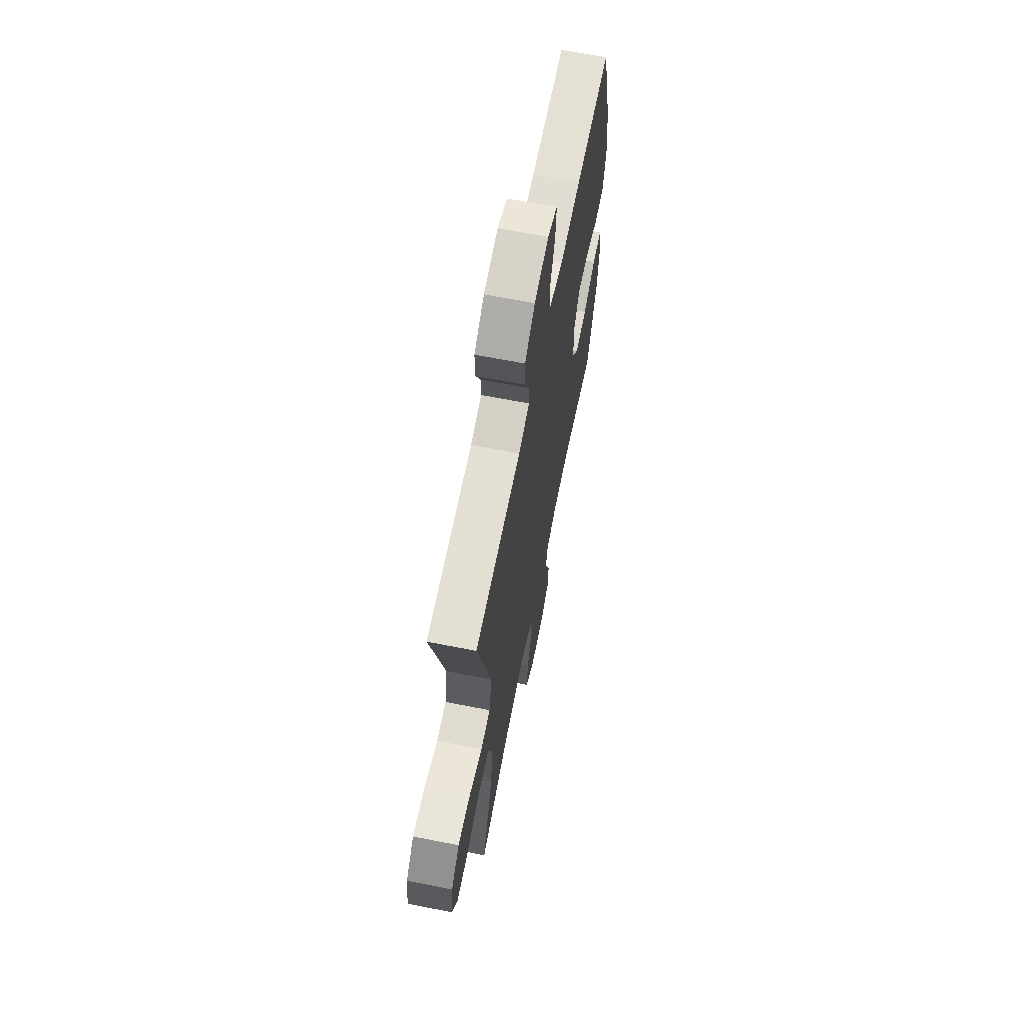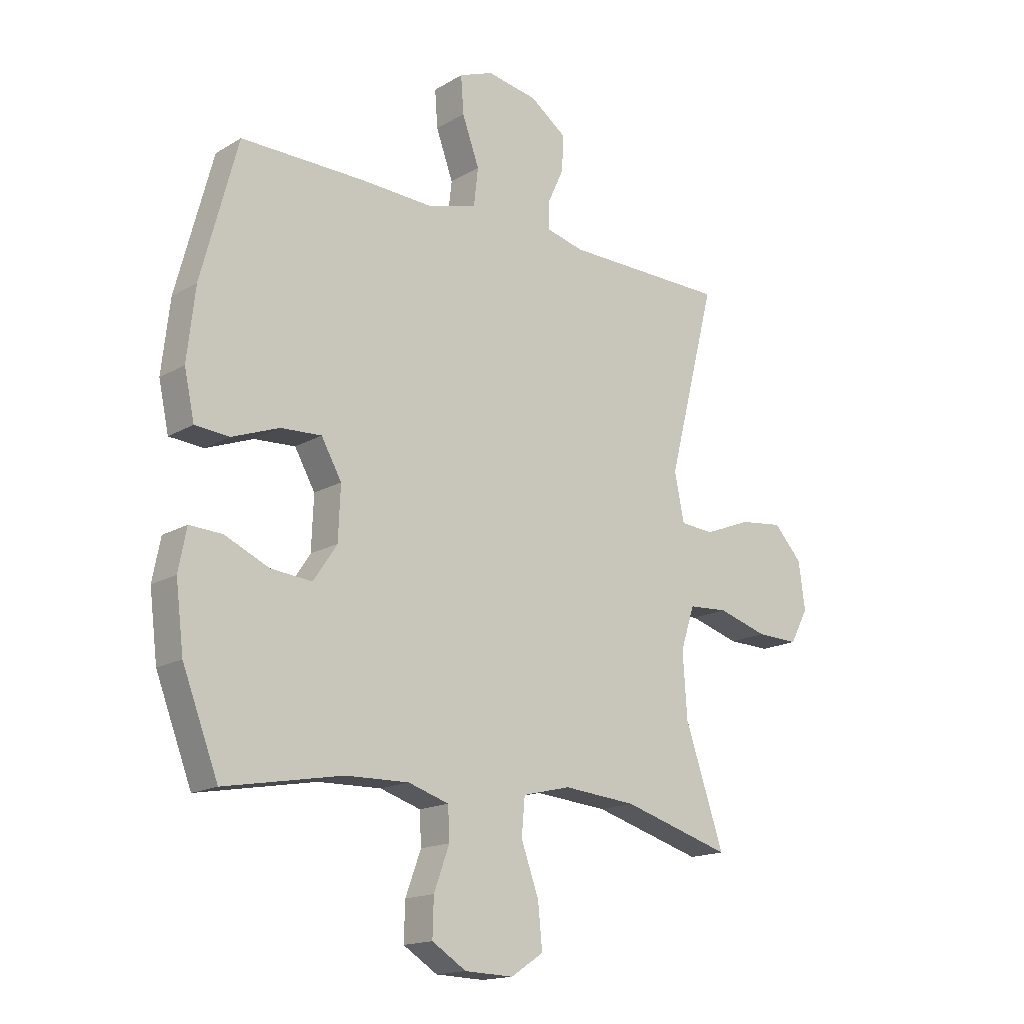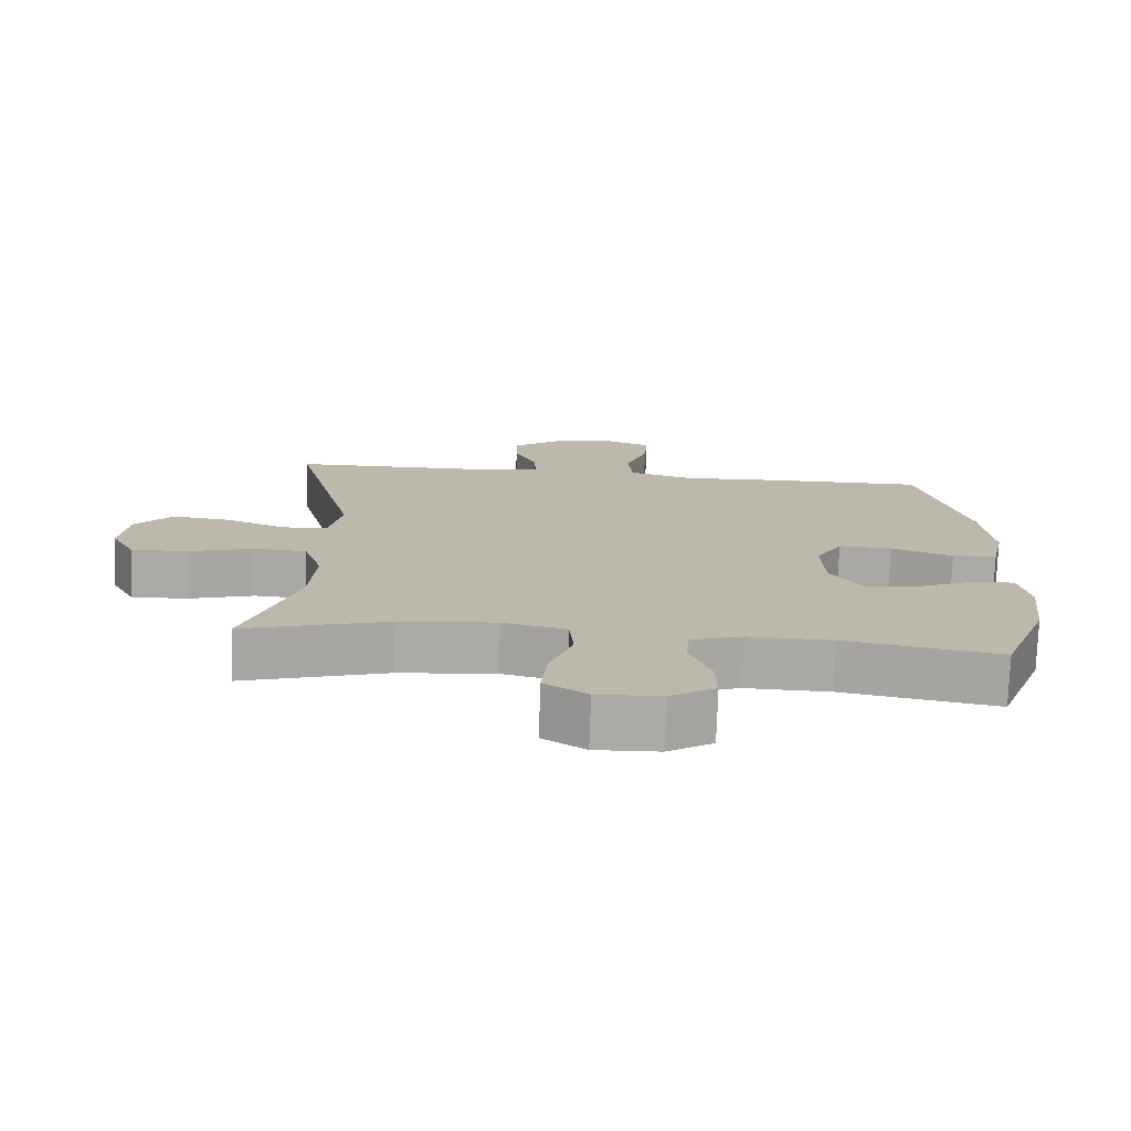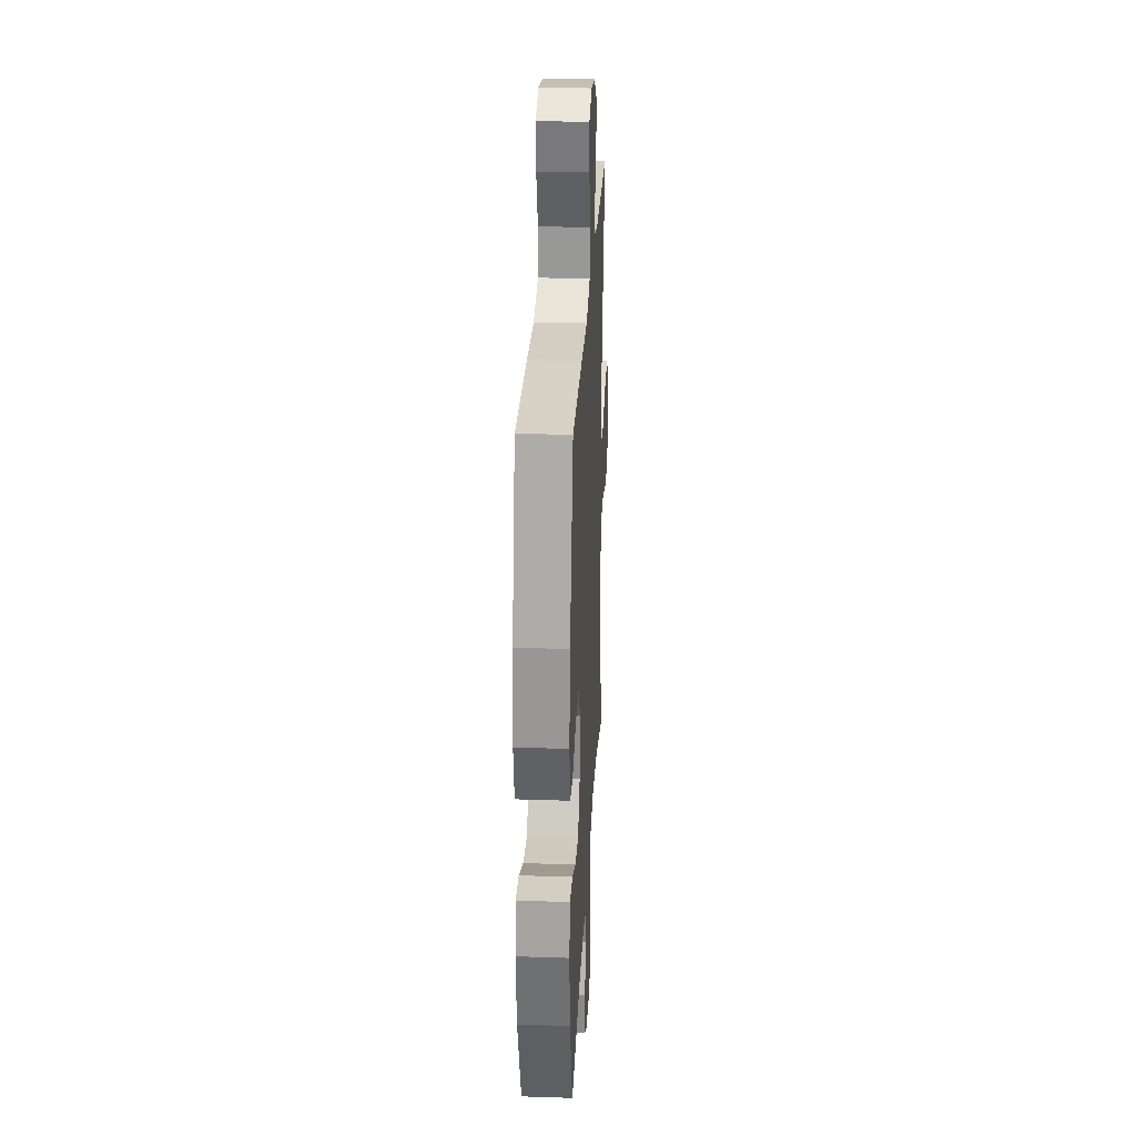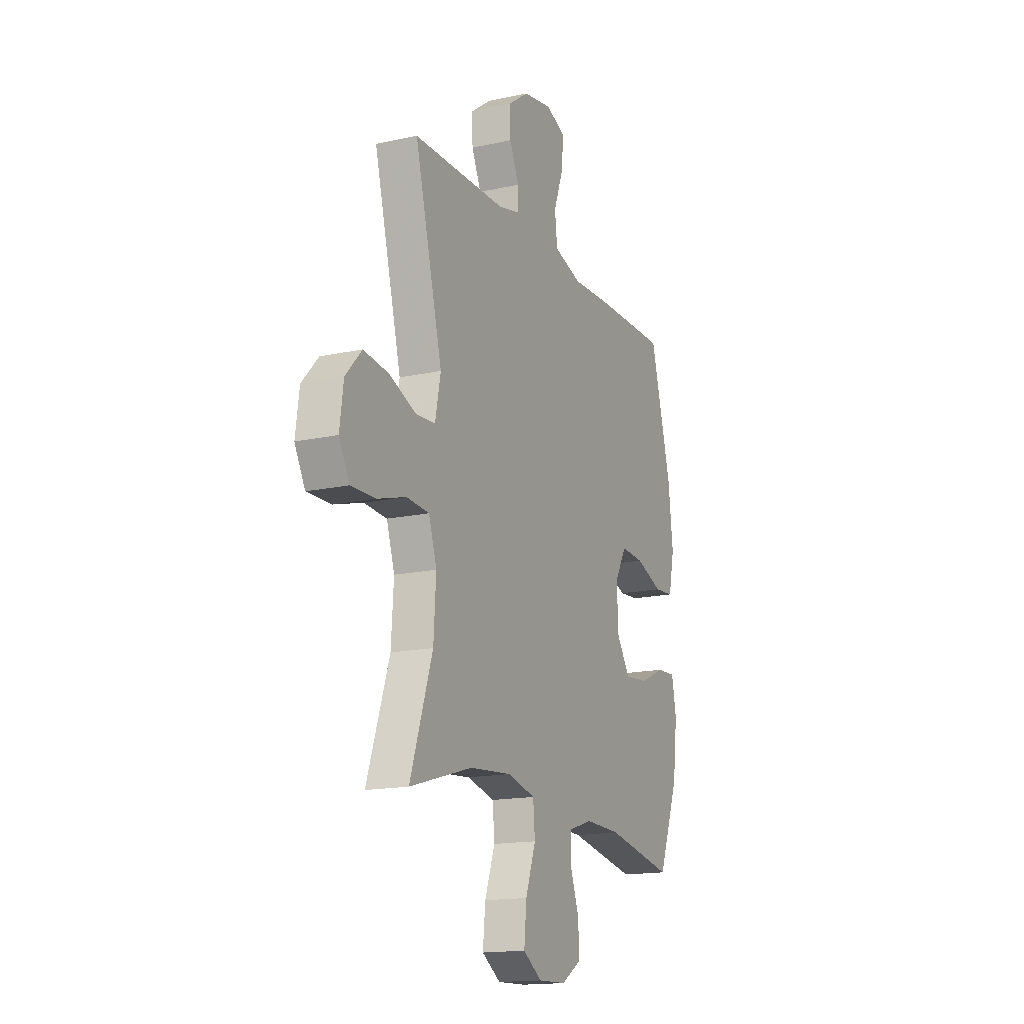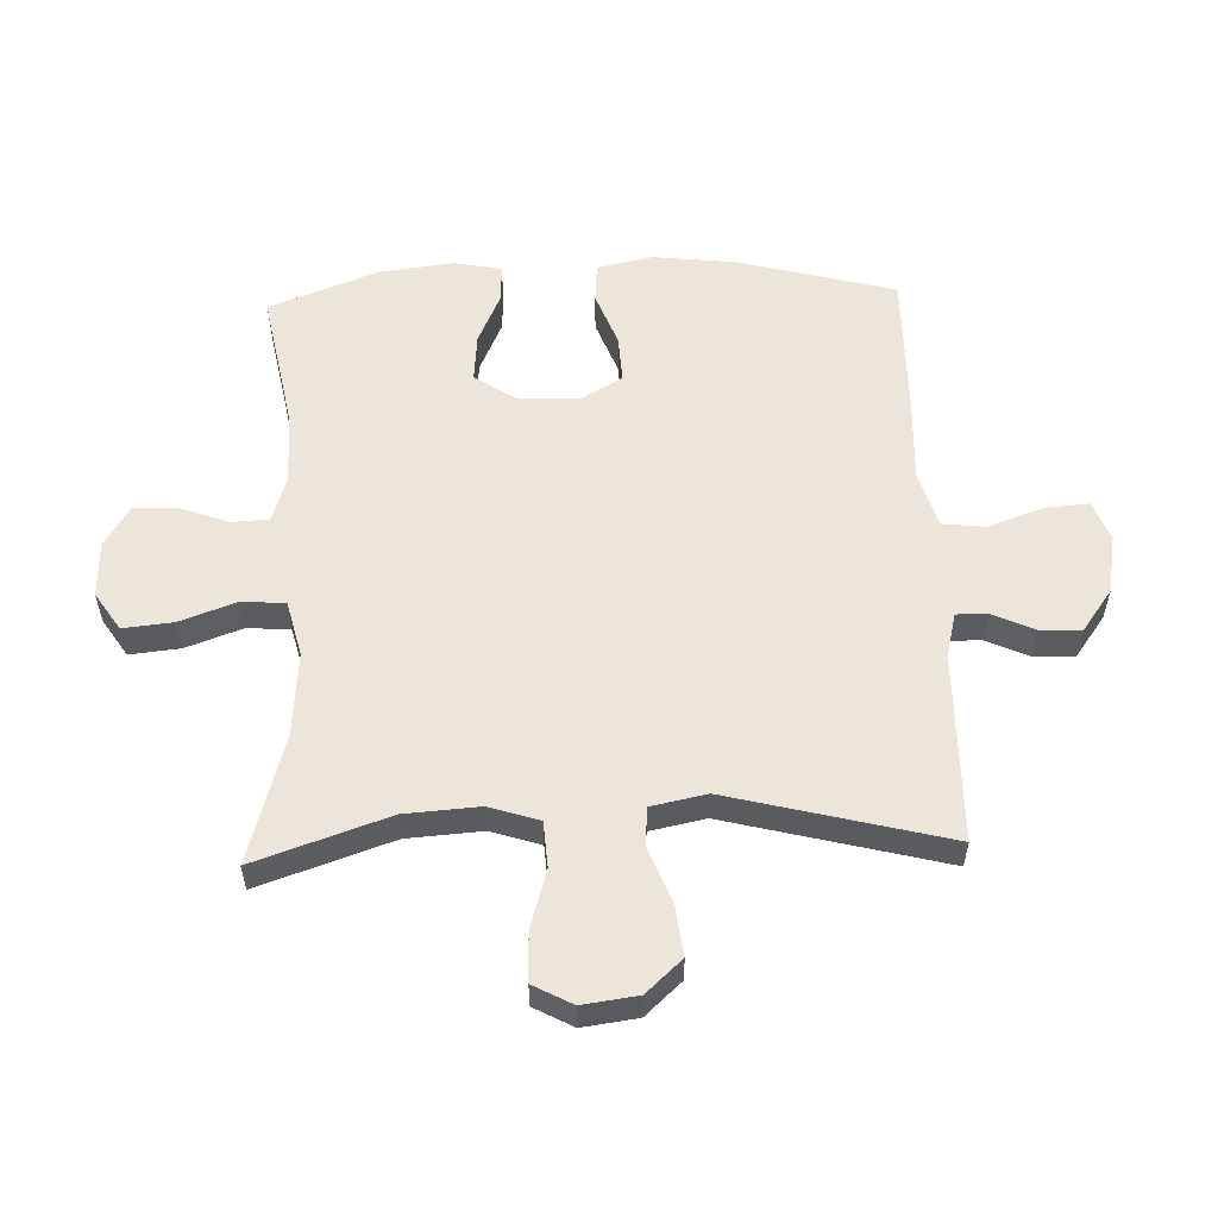
<metadata>
{"format":"obj","ext":"obj","renderer":"f3d","projection":"perspective","resolution":1024,"background":"white","views":[{"elev":65.6,"azim":-78.8,"up":"+Z"},{"elev":-16.4,"azim":139.9,"up":"+Z"},{"elev":-75.6,"azim":-2.0,"up":"+Z"},{"elev":27.7,"azim":92.9,"up":"+Z"},{"elev":-16.2,"azim":-65.6,"up":"+Z"},{"elev":56.0,"azim":-92.1,"up":"+Y"}]}
</metadata>
<code>
v 0.5 0.07 -0.5
v 0.279 0.07 -0.459
v 0.161 0.07 -0.456
v 0.085 0.07 -0.48
v 0.082 0.07 -0.54
v 0.111 0.07 -0.619
v 0.113 0.07 -0.689
v 0.049 0.07 -0.729
v -0.042 0.07 -0.732
v -0.103 0.07 -0.692
v -0.095 0.07 -0.611
v -0.062 0.07 -0.519
v -0.068 0.07 -0.45
v -0.158 0.07 -0.428
v -0.295 0.07 -0.44
v -0.5 0.07 -0.5
v -0.427 0.07 -0.285
v -0.419 0.07 -0.165
v -0.445 0.07 -0.085
v -0.519 0.07 -0.08
v -0.613 0.07 -0.108
v -0.692 0.07 -0.11
v -0.726 0.07 -0.047
v -0.714 0.07 0.042
v -0.661 0.07 0.1
v -0.579 0.07 0.09
v -0.491 0.07 0.055
v -0.428 0.07 0.06
v -0.41 0.07 0.149
v -0.5 0.07 0.5
v -0.195 0.07 0.504
v -0.123 0.07 0.522
v -0.124 0.07 0.572
v -0.155 0.07 0.64
v -0.157 0.07 0.706
v -0.09 0.07 0.755
v 0.005 0.07 0.772
v 0.069 0.07 0.747
v 0.064 0.07 0.677
v 0.032 0.07 0.589
v 0.04 0.07 0.519
v 0.132 0.07 0.492
v 0.271 0.07 0.498
v 0.5 0.07 0.5
v 0.568 0.07 0.245
v 0.583 0.07 0.112
v 0.564 0.07 0.024
v 0.5 0.07 0.019
v 0.412 0.07 0.052
v 0.336 0.07 0.056
v 0.298 0.07 -0.011
v 0.302 0.07 -0.109
v 0.346 0.07 -0.175
v 0.423 0.07 -0.168
v 0.506 0.07 -0.131
v 0.567 0.07 -0.128
v 0.582 0.07 -0.205
v 0.567 0.07 -0.326
v 0.5 0 -0.5
v 0.279 0 -0.459
v 0.161 0 -0.456
v 0.085 0 -0.48
v 0.082 0 -0.54
v 0.111 0 -0.619
v 0.113 0 -0.689
v 0.049 0 -0.729
v -0.042 0 -0.732
v -0.103 0 -0.692
v -0.095 0 -0.611
v -0.062 0 -0.519
v -0.068 0 -0.45
v -0.158 0 -0.428
v -0.295 0 -0.44
v -0.5 0 -0.5
v -0.427 0 -0.285
v -0.419 0 -0.165
v -0.445 0 -0.085
v -0.519 0 -0.08
v -0.613 0 -0.108
v -0.692 0 -0.11
v -0.726 0 -0.047
v -0.714 0 0.042
v -0.661 0 0.1
v -0.579 0 0.09
v -0.491 0 0.055
v -0.428 0 0.06
v -0.41 0 0.149
v -0.5 0 0.5
v -0.195 0 0.504
v -0.123 0 0.522
v -0.124 0 0.572
v -0.155 0 0.64
v -0.157 0 0.706
v -0.09 0 0.755
v 0.005 0 0.772
v 0.069 0 0.747
v 0.064 0 0.677
v 0.032 0 0.589
v 0.04 0 0.519
v 0.132 0 0.492
v 0.271 0 0.498
v 0.5 0 0.5
v 0.568 0 0.245
v 0.583 0 0.112
v 0.564 0 0.024
v 0.5 0 0.019
v 0.412 0 0.052
v 0.336 0 0.056
v 0.298 0 -0.011
v 0.302 0 -0.109
v 0.346 0 -0.175
v 0.423 0 -0.168
v 0.506 0 -0.131
v 0.567 0 -0.128
v 0.582 0 -0.205
v 0.567 0 -0.326
f 58 1 2
f 57 58 2
f 56 57 2
f 55 56 2
f 54 55 2
f 53 54 2 3
f 52 53 3 4
f 51 52 4
f 47 48 49
f 46 47 49
f 45 46 49
f 44 45 49
f 43 44 49
f 42 43 49
f 41 42 49 50
f 38 39 40
f 37 38 40
f 36 37 40
f 35 36 40
f 34 35 40
f 33 34 40
f 32 33 40 41
f 41 50 51
f 32 41 51
f 31 32 51
f 25 26 27
f 24 25 27
f 23 24 27
f 22 23 27
f 21 22 27
f 20 21 27
f 19 20 27 28
f 18 19 28 29
f 15 16 17
f 14 15 17 18
f 13 14 18 29
f 10 11 12
f 9 10 12
f 8 9 12
f 7 8 12
f 6 7 12
f 5 6 12
f 4 5 12 13
f 30 31 51
f 29 30 51
f 13 29 51
f 4 13 51
f 60 59 116
f 60 116 115
f 60 115 114
f 60 114 113
f 60 113 112
f 61 60 112 111
f 62 61 111 110
f 62 110 109
f 107 106 105
f 107 105 104
f 107 104 103
f 107 103 102
f 107 102 101
f 107 101 100
f 108 107 100 99
f 98 97 96
f 98 96 95
f 98 95 94
f 98 94 93
f 98 93 92
f 98 92 91
f 99 98 91 90
f 109 108 99
f 109 99 90
f 109 90 89
f 85 84 83
f 85 83 82
f 85 82 81
f 85 81 80
f 85 80 79
f 85 79 78
f 86 85 78 77
f 87 86 77 76
f 75 74 73
f 76 75 73 72
f 87 76 72 71
f 70 69 68
f 70 68 67
f 70 67 66
f 70 66 65
f 70 65 64
f 70 64 63
f 71 70 63 62
f 109 89 88
f 109 88 87
f 109 87 71
f 109 71 62
f 1 59 60 2
f 2 60 61 3
f 3 61 62 4
f 4 62 63 5
f 5 63 64 6
f 6 64 65 7
f 7 65 66 8
f 8 66 67 9
f 9 67 68 10
f 10 68 69 11
f 11 69 70 12
f 12 70 71 13
f 13 71 72 14
f 14 72 73 15
f 15 73 74 16
f 16 74 75 17
f 17 75 76 18
f 18 76 77 19
f 19 77 78 20
f 20 78 79 21
f 21 79 80 22
f 22 80 81 23
f 23 81 82 24
f 24 82 83 25
f 25 83 84 26
f 26 84 85 27
f 27 85 86 28
f 28 86 87 29
f 29 87 88 30
f 30 88 89 31
f 31 89 90 32
f 32 90 91 33
f 33 91 92 34
f 34 92 93 35
f 35 93 94 36
f 36 94 95 37
f 37 95 96 38
f 38 96 97 39
f 39 97 98 40
f 40 98 99 41
f 41 99 100 42
f 42 100 101 43
f 43 101 102 44
f 44 102 103 45
f 45 103 104 46
f 46 104 105 47
f 47 105 106 48
f 48 106 107 49
f 49 107 108 50
f 50 108 109 51
f 51 109 110 52
f 52 110 111 53
f 53 111 112 54
f 54 112 113 55
f 55 113 114 56
f 56 114 115 57
f 57 115 116 58
f 58 116 59 1

</code>
